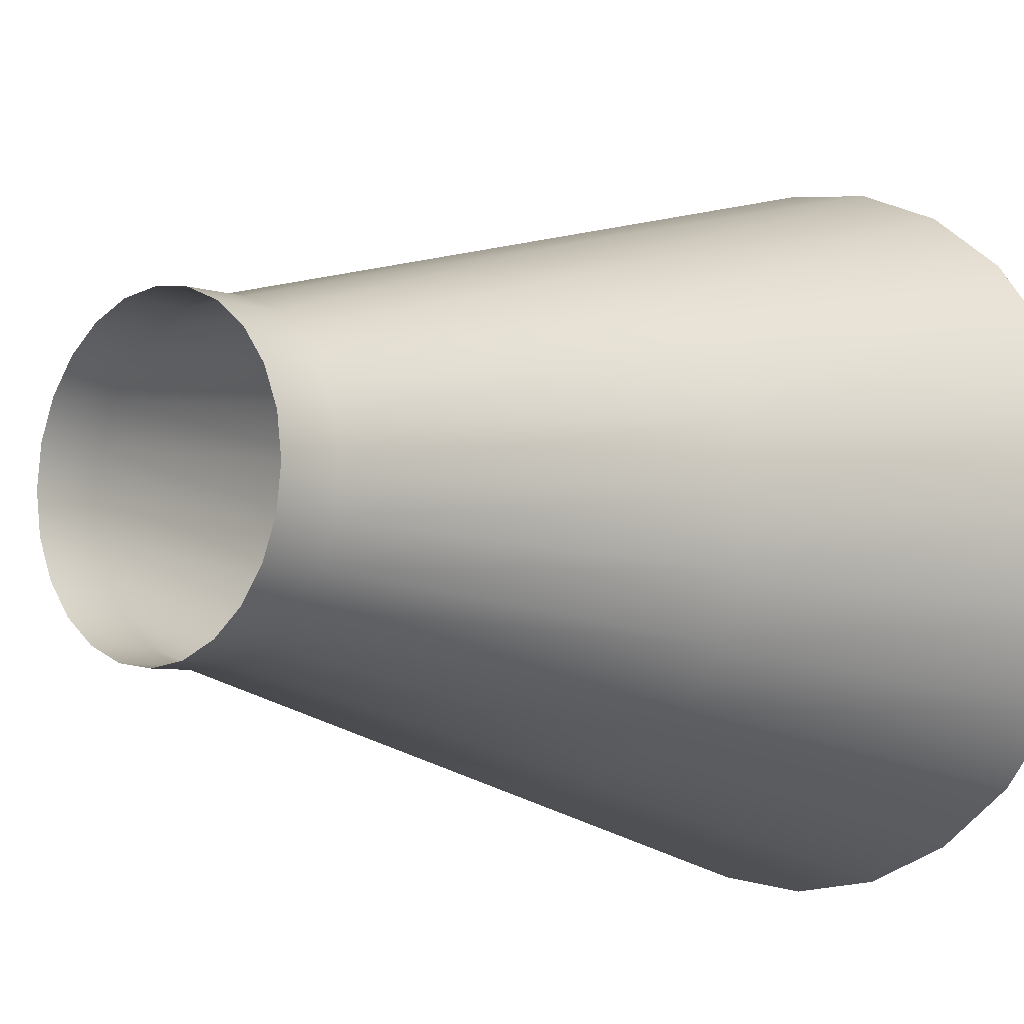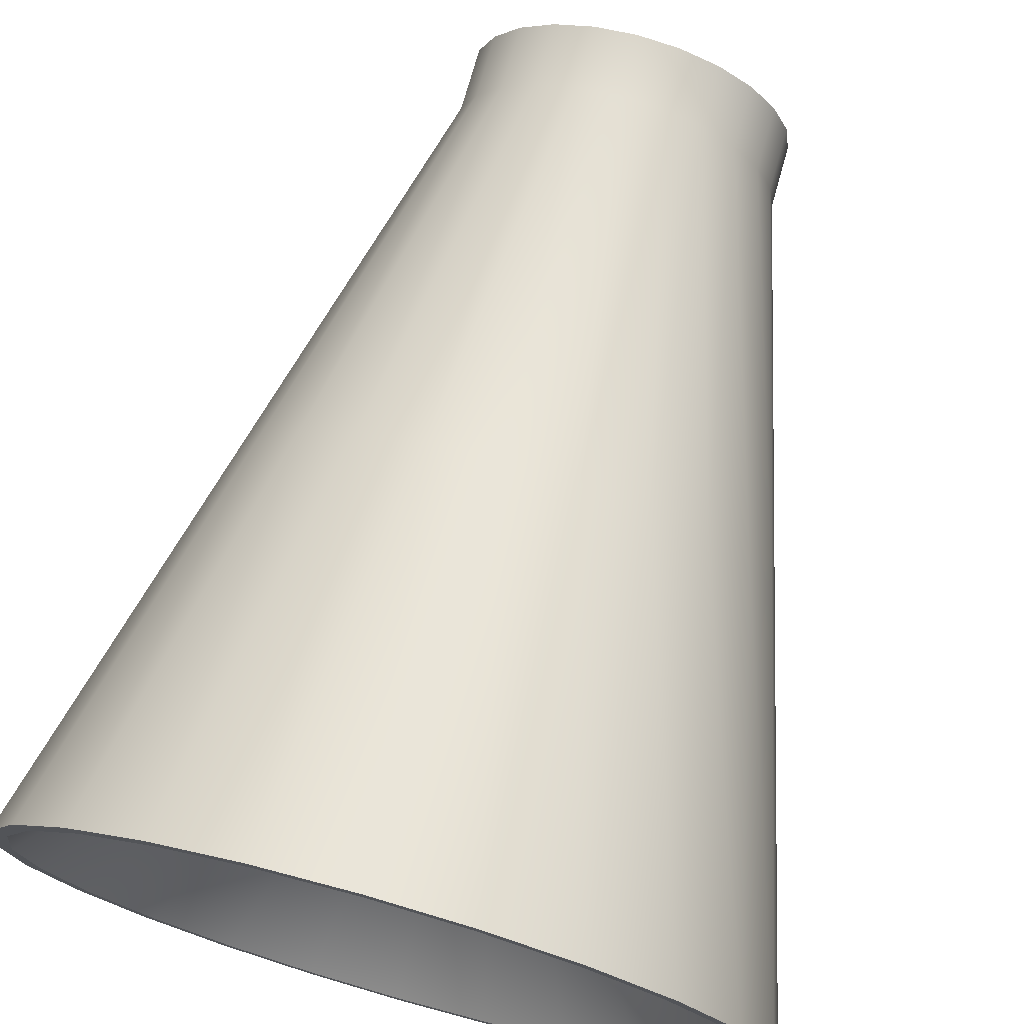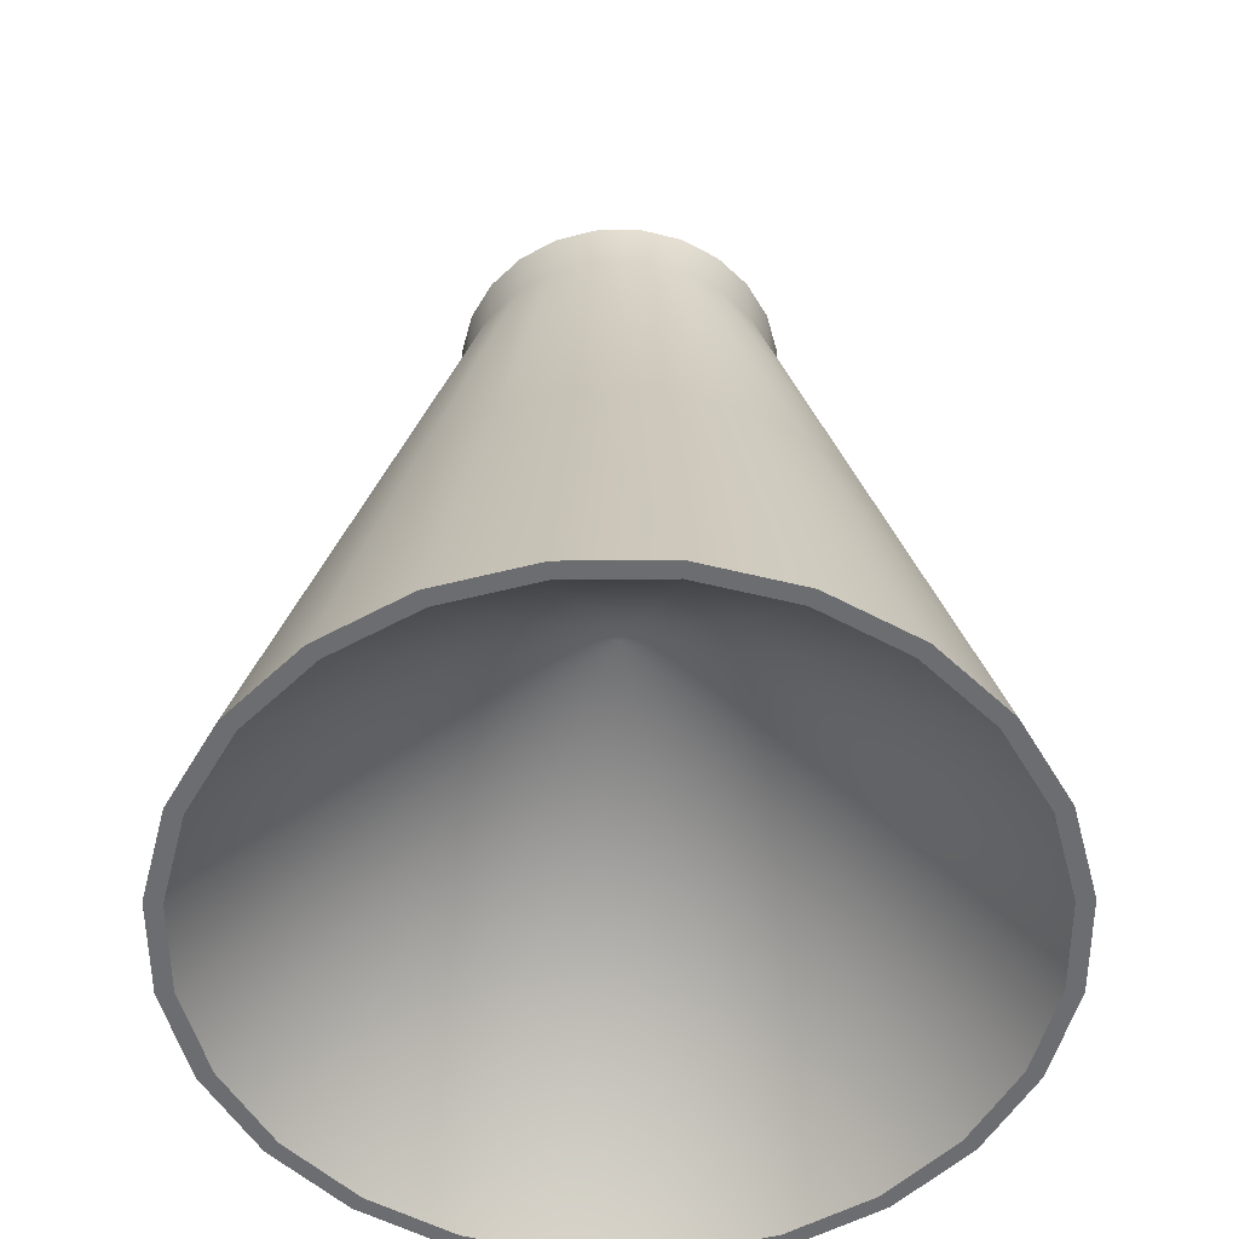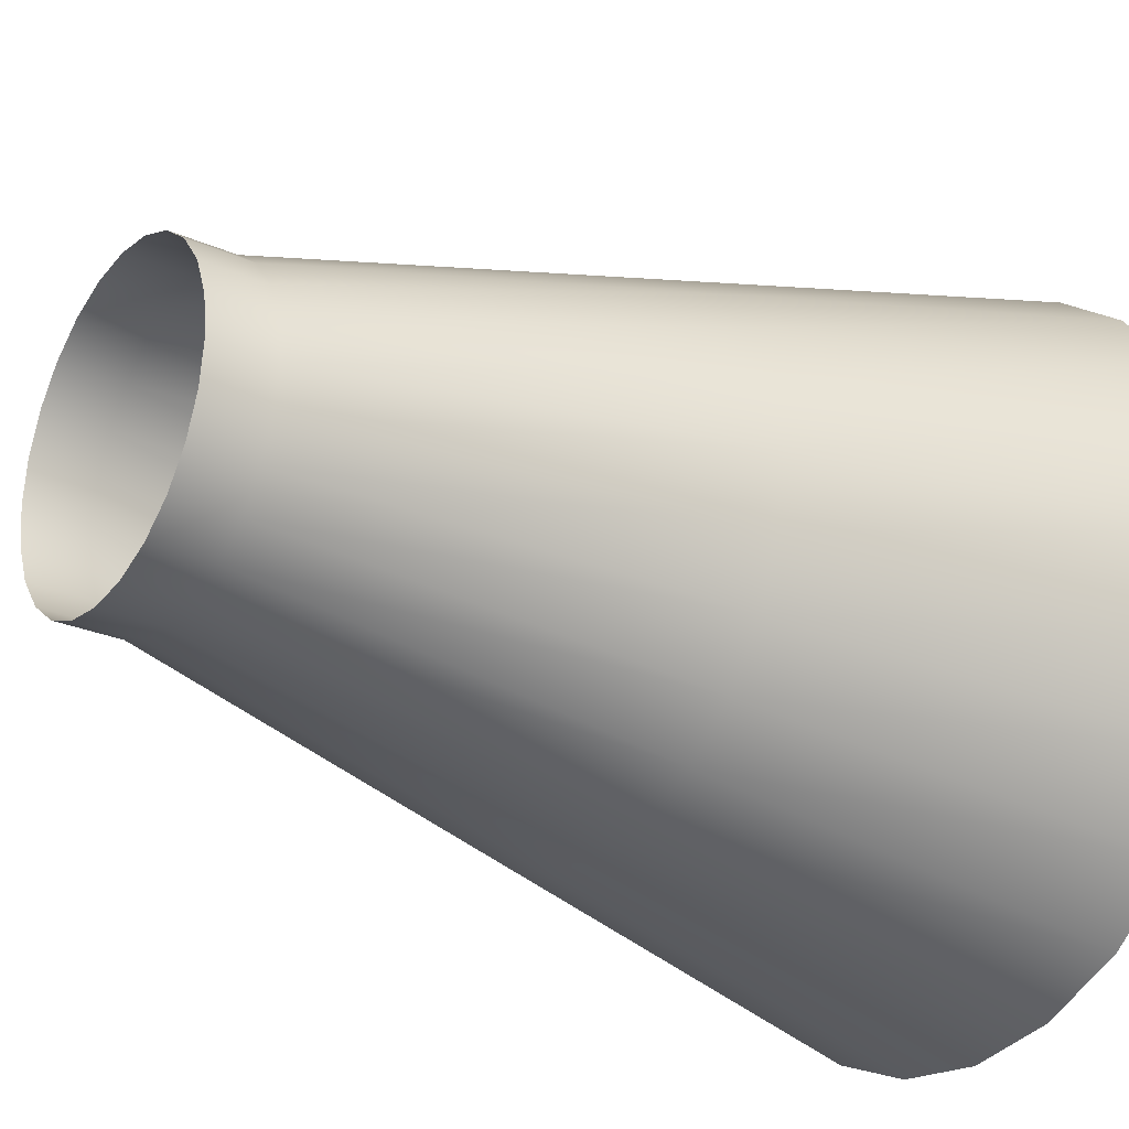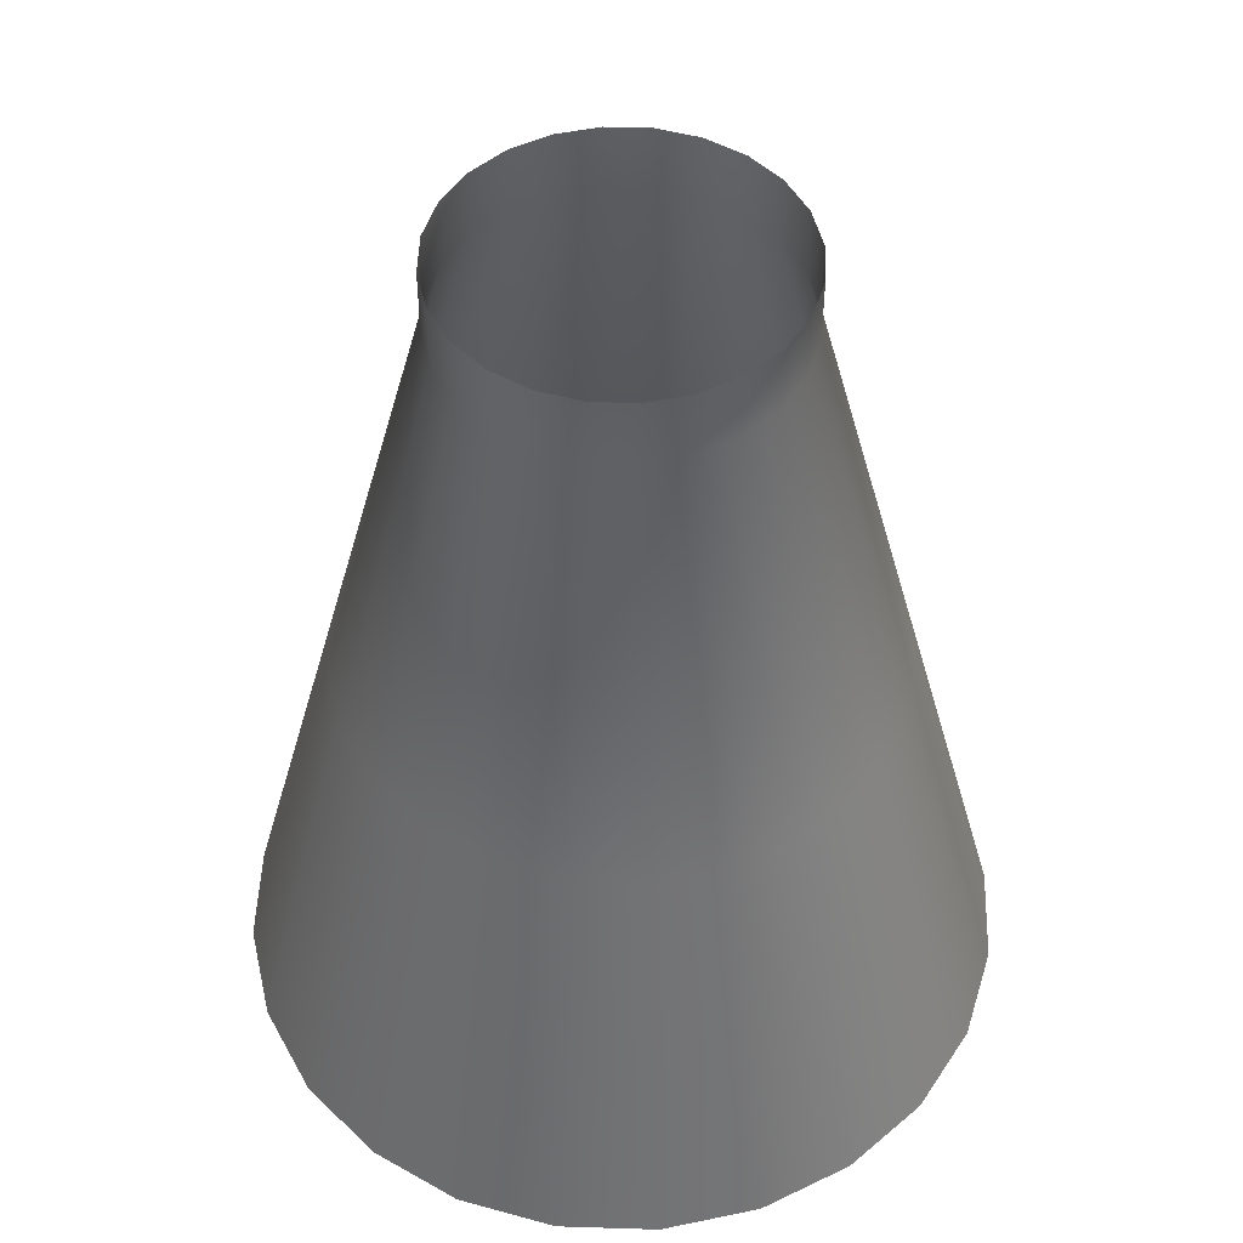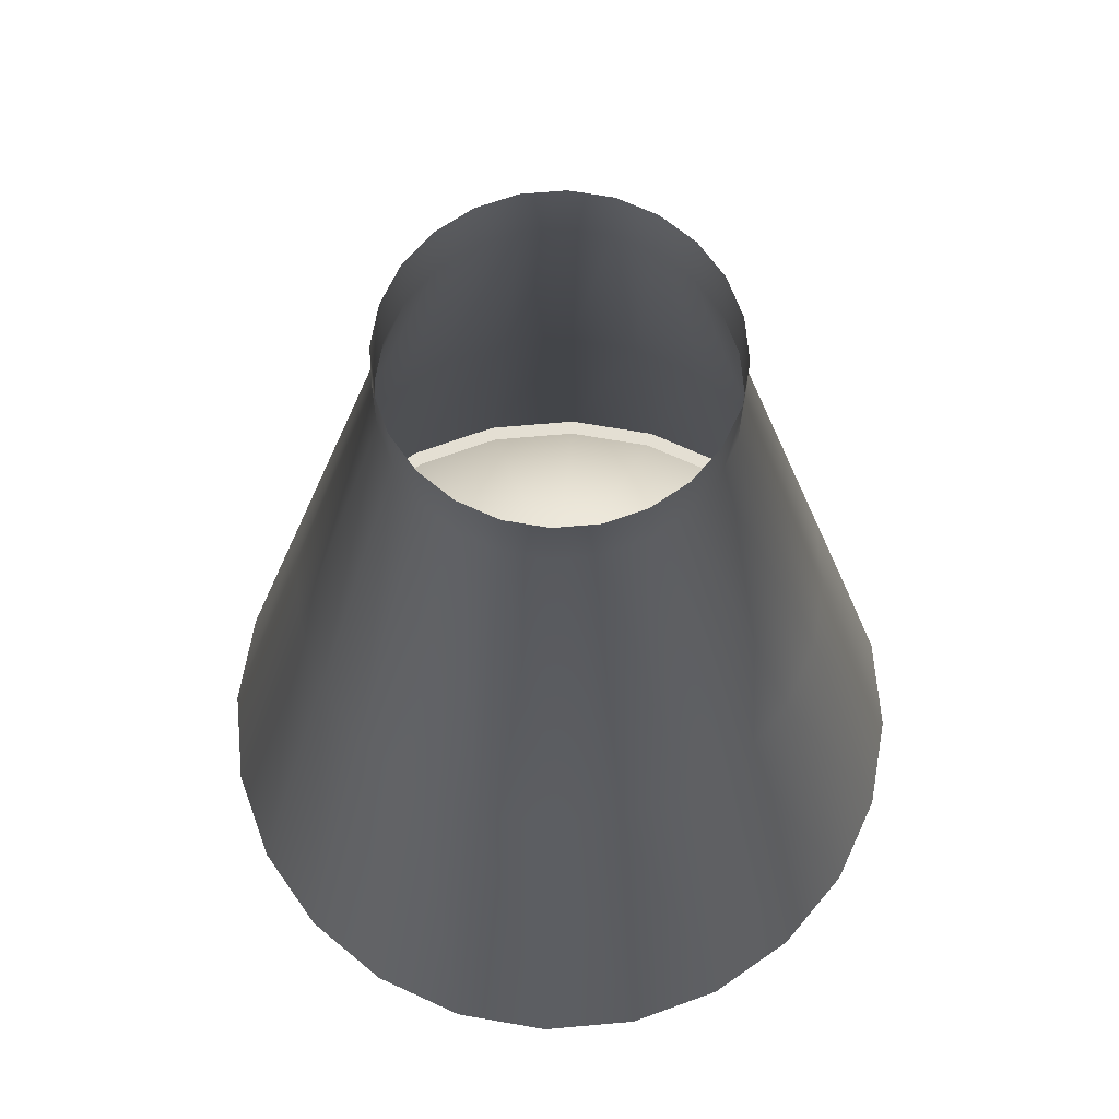
<metadata>
{"format":"obj","ext":"obj","renderer":"f3d","projection":"perspective","resolution":1024,"background":"white","views":[{"elev":-5.5,"azim":-136.3,"up":"+Z"},{"elev":73.7,"azim":15.7,"up":"+Z"},{"elev":-54.0,"azim":-172.3,"up":"+Y"},{"elev":-27.0,"azim":-124.0,"up":"+Z"},{"elev":49.1,"azim":54.5,"up":"+Y"},{"elev":66.5,"azim":-132.6,"up":"+Y"}]}
</metadata>
<code>
o Arrow_SRB_0_2_Nozzle
v 0.125 -1.25 -2.67e-17
v 0.1207 -1.25 0.03235
v 0.1083 -1.25 0.0625
v 0.08839 -1.25 0.08839
v 0.0625 -1.25 0.1083
v 0.03235 -1.25 0.1207
v 3.641e-07 -1.25 0.125
v -0.03235 -1.25 0.1207
v -0.0625 -1.25 0.1083
v -0.08839 -1.25 0.08839
v -0.1083 -1.25 0.0625
v -0.1207 -1.25 0.03235
v -0.125 -1.25 -1.14e-17
v -0.1207 -1.25 -0.03235
v -0.1083 -1.25 -0.0625
v -0.08839 -1.25 -0.08839
v -0.0625 -1.25 -0.1083
v -0.03235 -1.25 -0.1207
v 3.641e-07 -1.25 -0.125
v 0.03235 -1.25 -0.1207
v 0.0625 -1.25 -0.1083
v 0.08839 -1.25 -0.08839
v 0.1083 -1.25 -0.0625
v 0.1207 -1.25 -0.03235
v 0.2875 -1.875 -2.571e-17
v 0.2777 -1.875 0.07441
v 0.249 -1.875 0.1437
v 0.2033 -1.875 0.2033
v 0.1438 -1.875 0.249
v 0.07441 -1.875 0.2777
v 3.641e-07 -1.875 0.2875
v -0.07441 -1.875 0.2777
v -0.1437 -1.875 0.249
v -0.2033 -1.875 0.2033
v -0.249 -1.875 0.1437
v -0.2777 -1.875 0.07441
v -0.2875 -1.875 9.497e-18
v -0.2777 -1.875 -0.07441
v -0.249 -1.875 -0.1437
v -0.2033 -1.875 -0.2033
v -0.1437 -1.875 -0.249
v -0.07441 -1.875 -0.2777
v 3.641e-07 -1.875 -0.2875
v 0.07441 -1.875 -0.2777
v 0.1438 -1.875 -0.249
v 0.2033 -1.875 -0.2033
v 0.249 -1.875 -0.1437
v 0.2777 -1.875 -0.07441
v 0.1207 -1.2 0.03235
v 0.125 -1.2 -3.385e-17
v 0.1207 -1.2 -0.03235
v 0.1083 -1.2 -0.0625
v 0.08839 -1.2 -0.08839
v 0.0625 -1.2 -0.1083
v 0.03235 -1.2 -0.1207
v 3.641e-07 -1.2 -0.125
v -0.03235 -1.2 -0.1207
v -0.0625 -1.2 -0.1083
v -0.08839 -1.2 -0.08839
v -0.1083 -1.2 -0.0625
v -0.1207 -1.2 -0.03235
v -0.125 -1.2 -1.854e-17
v -0.1207 -1.2 0.03235
v -0.1083 -1.2 0.0625
v -0.08839 -1.2 0.08839
v -0.0625 -1.2 0.1083
v -0.03235 -1.2 0.1207
v 3.641e-07 -1.2 0.125
v 0.03235 -1.2 0.1207
v 0.0625 -1.2 0.1083
v 0.08839 -1.2 0.08839
v 0.1083 -1.2 0.0625
v 0.1992 -1.562 -0.05338
v 0.1786 -1.562 -0.1031
v 0.1458 -1.562 -0.1458
v 0.1031 -1.562 -0.1786
v 0.05338 -1.562 -0.1992
v 3.641e-07 -1.562 -0.2062
v -0.05338 -1.562 -0.1992
v -0.1031 -1.562 -0.1786
v -0.1458 -1.562 -0.1458
v -0.1786 -1.562 -0.1031
v -0.1992 -1.562 -0.05338
v -0.2062 -1.562 -9.494e-19
v -0.1992 -1.562 0.05338
v -0.1786 -1.562 0.1031
v -0.1458 -1.562 0.1458
v -0.1031 -1.562 0.1786
v -0.05338 -1.562 0.1992
v 3.641e-07 -1.562 0.2062
v 0.05338 -1.562 0.1992
v 0.1031 -1.562 0.1786
v 0.1458 -1.562 0.1458
v 0.1786 -1.562 0.1031
v 0.1992 -1.562 0.05338
v 0.2063 -1.562 -2.621e-17
v 0.275 -1.875 -2.6e-17
v 0.2656 -1.875 0.07118
v 0.2382 -1.875 0.1375
v 0.1945 -1.875 0.1945
v 0.1375 -1.875 0.2382
v 0.07118 -1.875 0.2656
v 3.641e-07 -1.875 0.275
v -0.07117 -1.875 0.2656
v -0.1375 -1.875 0.2382
v -0.1945 -1.875 0.1945
v -0.2382 -1.875 0.1375
v -0.2656 -1.875 0.07118
v -0.275 -1.875 7.68e-18
v -0.2656 -1.875 -0.07118
v -0.2382 -1.875 -0.1375
v -0.1945 -1.875 -0.1945
v -0.1375 -1.875 -0.2382
v -0.07117 -1.875 -0.2656
v 3.641e-07 -1.875 -0.275
v 0.07118 -1.875 -0.2656
v 0.1375 -1.875 -0.2382
v 0.1945 -1.875 -0.1945
v 0.2382 -1.875 -0.1375
v 0.2656 -1.875 -0.07118
v 3.641e-07 -1.562 -2.024e-17
g Arrow_SRB_0_2_Nozzle_Arrow_SRB_0_2_Nozzle_auv
f 25 97 120 48
f 26 98 97 25
f 27 99 98 26
f 28 100 99 27
f 29 101 100 28
f 30 102 101 29
f 31 103 102 30
f 32 104 103 31
f 33 105 104 32
f 34 106 105 33
f 35 107 106 34
f 36 108 107 35
f 37 109 108 36
f 38 110 109 37
f 39 111 110 38
f 40 112 111 39
f 41 113 112 40
f 42 114 113 41
f 43 115 114 42
f 44 116 115 43
f 45 117 116 44
f 46 118 117 45
f 47 119 118 46
f 48 120 119 47
f 1 50 49 2
f 1 96 73 24
f 2 49 72 3
f 2 95 96 1
f 3 72 71 4
f 3 94 95 2
f 4 71 70 5
f 4 93 94 3
f 5 70 69 6
f 5 92 93 4
f 6 69 68 7
f 6 91 92 5
f 7 68 67 8
f 7 90 91 6
f 8 67 66 9
f 8 89 90 7
f 9 66 65 10
f 9 88 89 8
f 10 65 64 11
f 10 87 88 9
f 11 64 63 12
f 11 86 87 10
f 12 63 62 13
f 12 85 86 11
f 13 62 61 14
f 13 84 85 12
f 14 61 60 15
f 14 83 84 13
f 15 60 59 16
f 15 82 83 14
f 16 59 58 17
f 16 81 82 15
f 17 58 57 18
f 17 80 81 16
f 18 57 56 19
f 18 79 80 17
f 19 56 55 20
f 19 78 79 18
f 20 55 54 21
f 20 77 78 19
f 21 54 53 22
f 21 76 77 20
f 22 53 52 23
f 22 75 76 21
f 23 52 51 24
f 23 74 75 22
f 24 51 50 1
f 24 73 74 23
f 25 96 95 26
f 26 95 94 27
f 27 94 93 28
f 28 93 92 29
f 29 92 91 30
f 30 91 90 31
f 31 90 89 32
f 32 89 88 33
f 33 88 87 34
f 34 87 86 35
f 35 86 85 36
f 36 85 84 37
f 37 84 83 38
f 38 83 82 39
f 39 82 81 40
f 40 81 80 41
f 41 80 79 42
f 42 79 78 43
f 43 78 77 44
f 44 77 76 45
f 45 76 75 46
f 46 75 74 47
f 47 74 73 48
f 48 73 96 25
f 97 121 120
f 98 121 97
f 99 121 98
f 100 121 99
f 101 121 100
f 102 121 101
f 103 121 102
f 104 121 103
f 105 121 104
f 106 121 105
f 107 121 106
f 108 121 107
f 109 121 108
f 110 121 109
f 111 121 110
f 112 121 111
f 113 121 112
f 114 121 113
f 115 121 114
f 116 121 115
f 117 121 116
f 118 121 117
f 119 121 118
f 120 121 119

</code>
